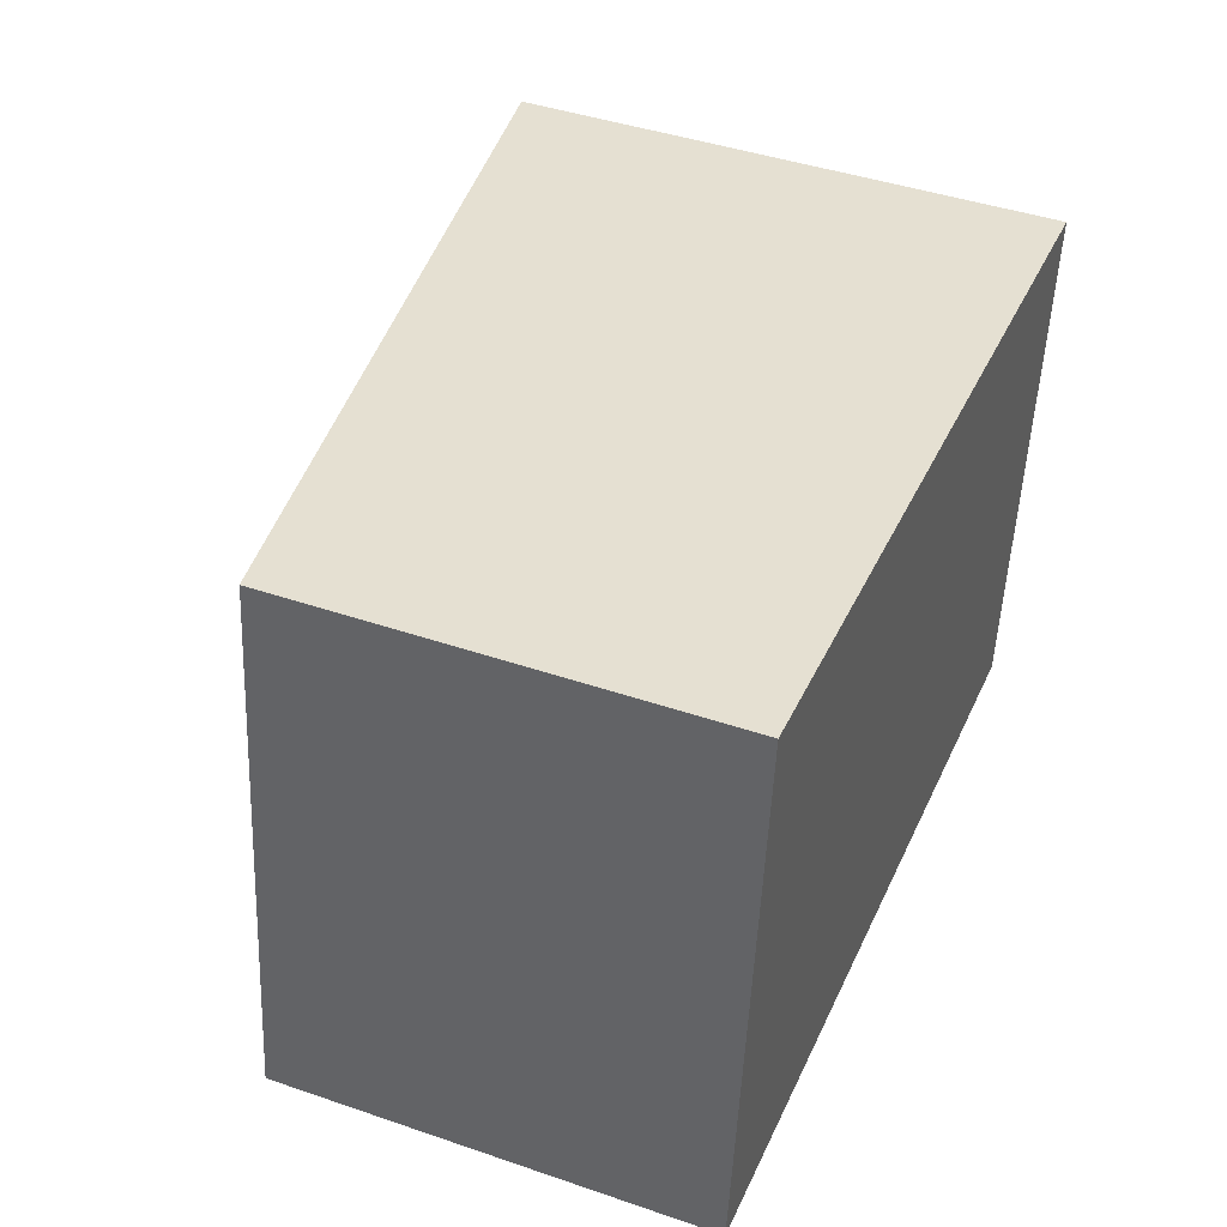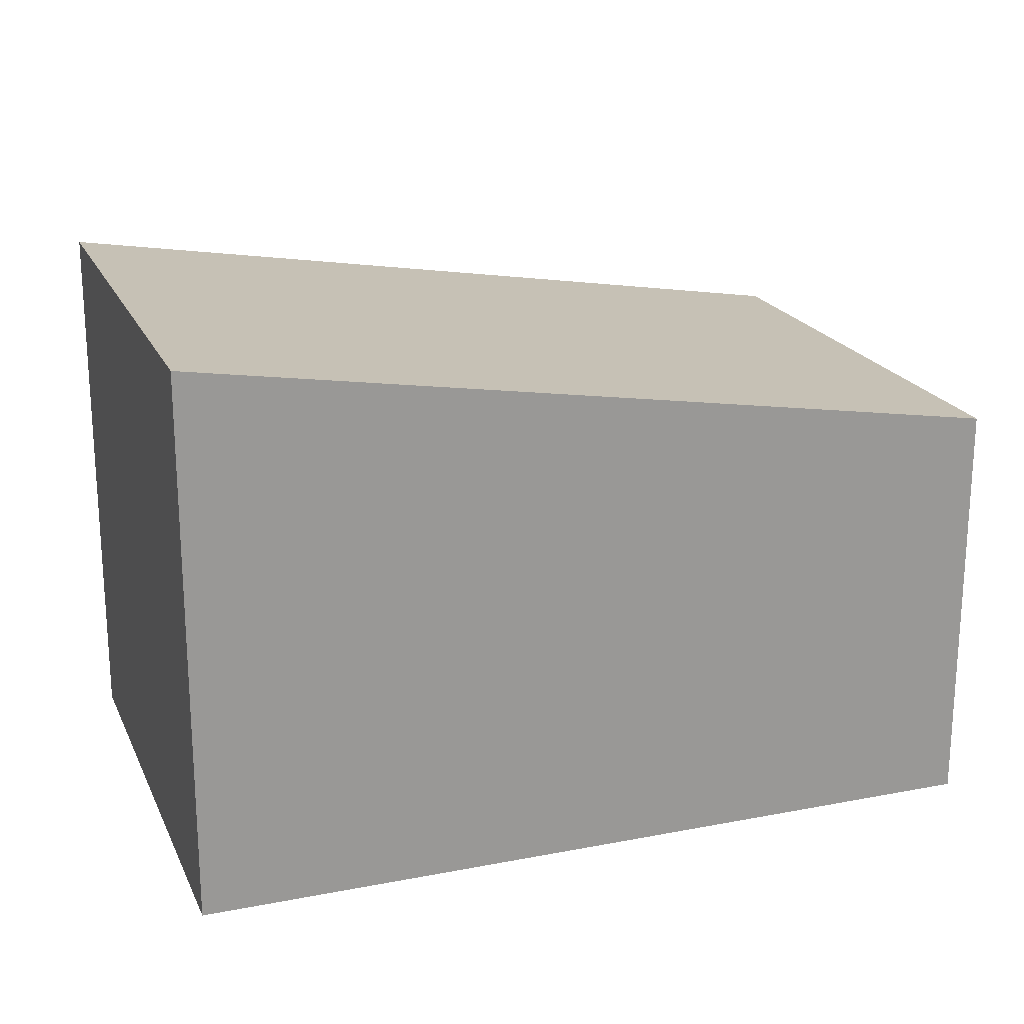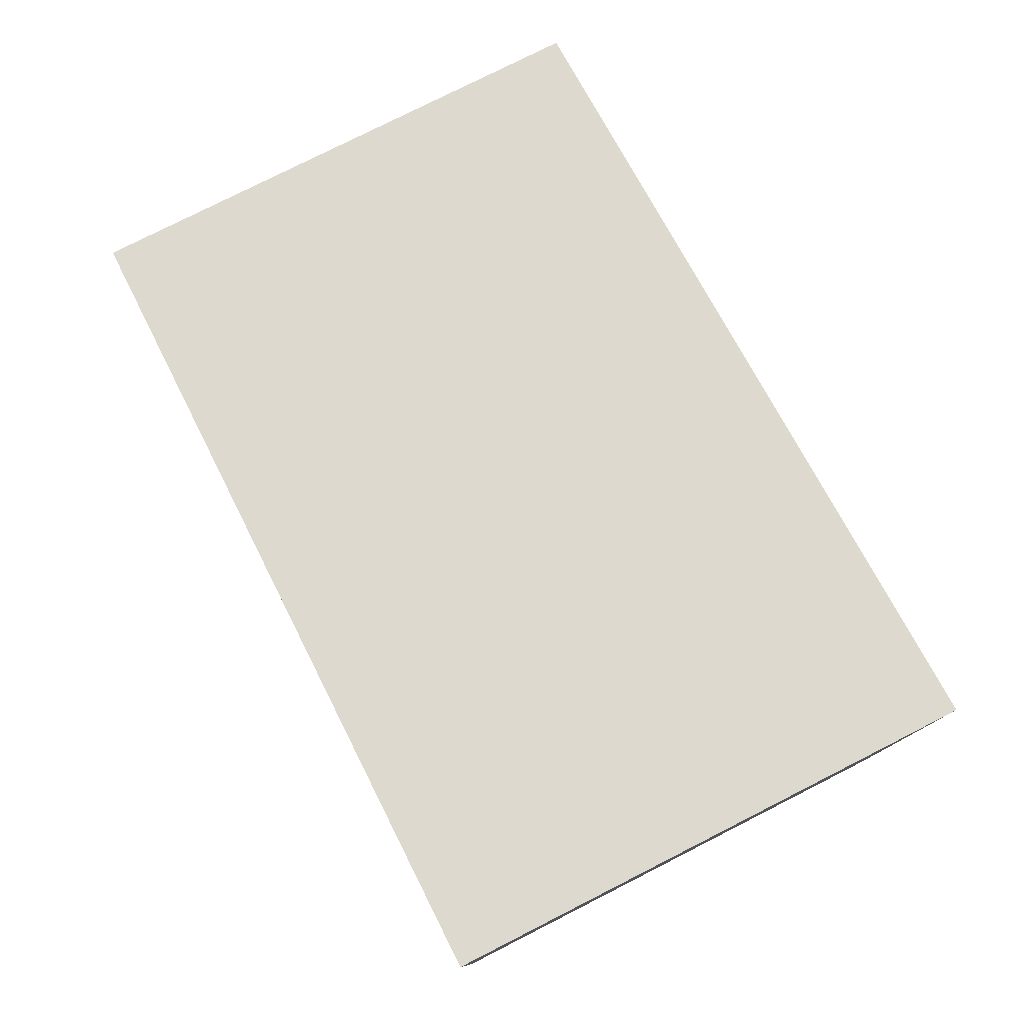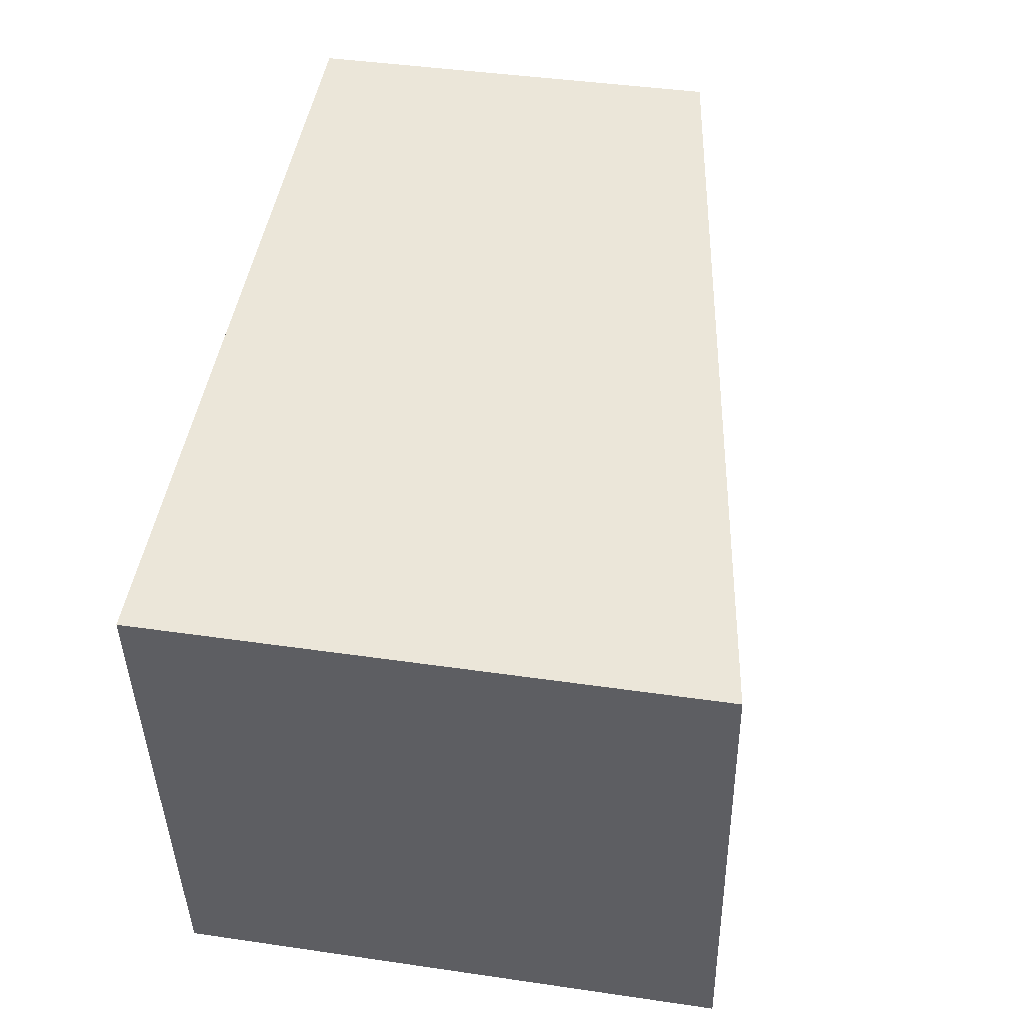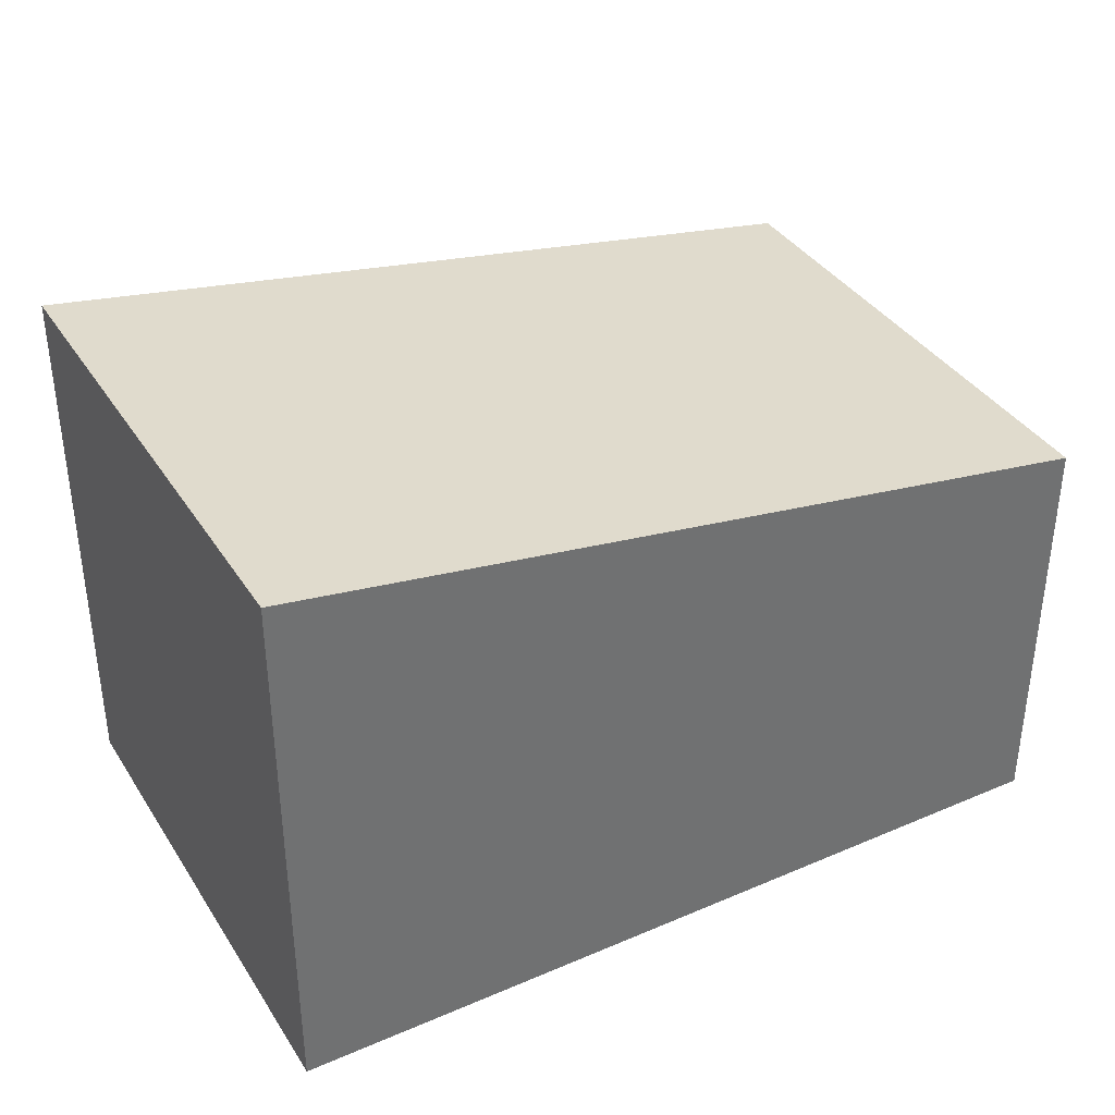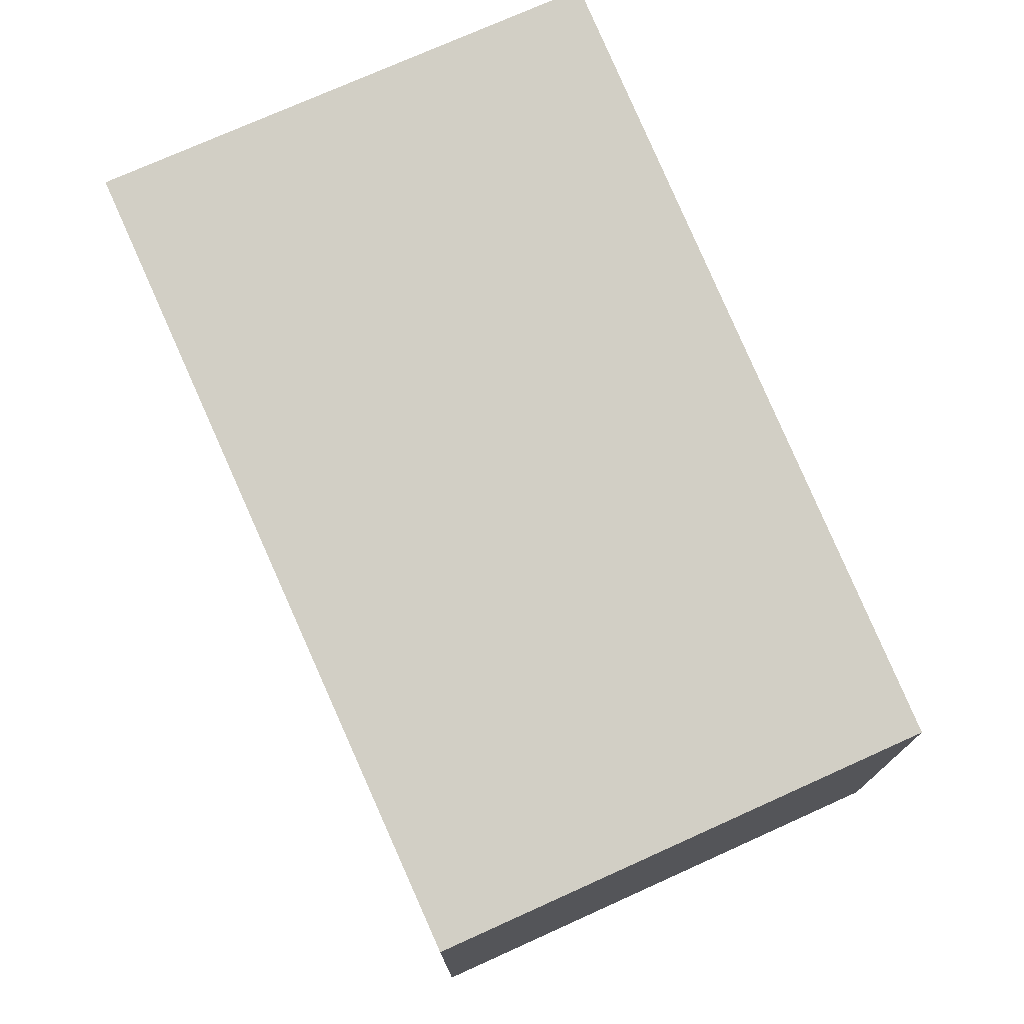
<metadata>
{"format":"obj","ext":"obj","renderer":"f3d","projection":"perspective","resolution":1024,"background":"white","views":[{"elev":43.3,"azim":-68.0,"up":"+Z"},{"elev":20.4,"azim":167.4,"up":"+Y"},{"elev":78.3,"azim":69.9,"up":"+Y"},{"elev":41.8,"azim":100.0,"up":"+Z"},{"elev":37.2,"azim":157.9,"up":"+Y"},{"elev":74.4,"azim":-107.5,"up":"+Y"}]}
</metadata>
<code>
v  5.642 3.803 -0.673
v  0.424 2.888 3.596
v  6.074 3.803 2.923
v  0 2.889 1.769e-16
v  6.074 -1.79e-16 2.923
v  5.642 4.121e-17 -0.673
v  0 0 0
v  0.424 -2.202e-16 3.596
g defaultobject
f 1 2 3
f 2 1 4
f 5 1 3
f 1 5 6
f 6 4 1
f 4 6 7
f 7 2 4
f 2 7 8
f 2 5 3
f 5 2 8
f 8 6 5
f 6 8 7

</code>
